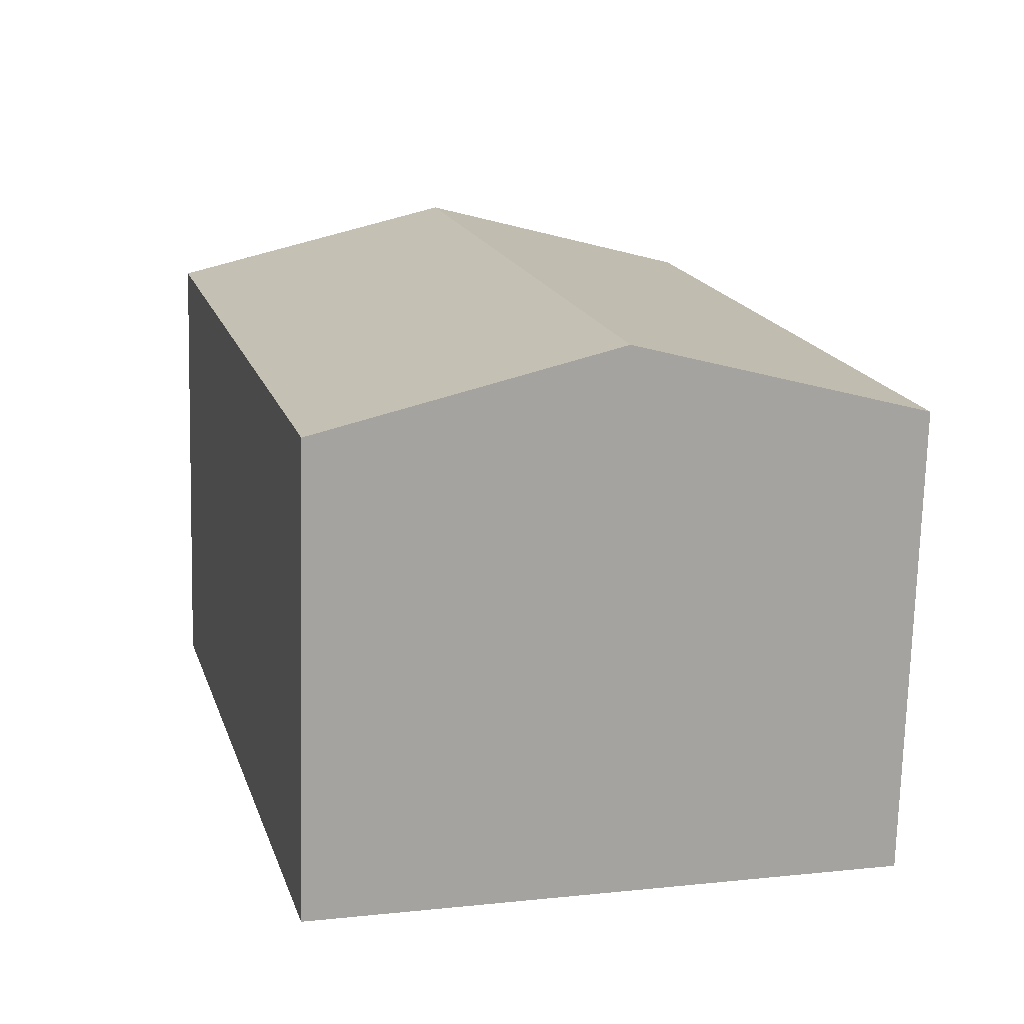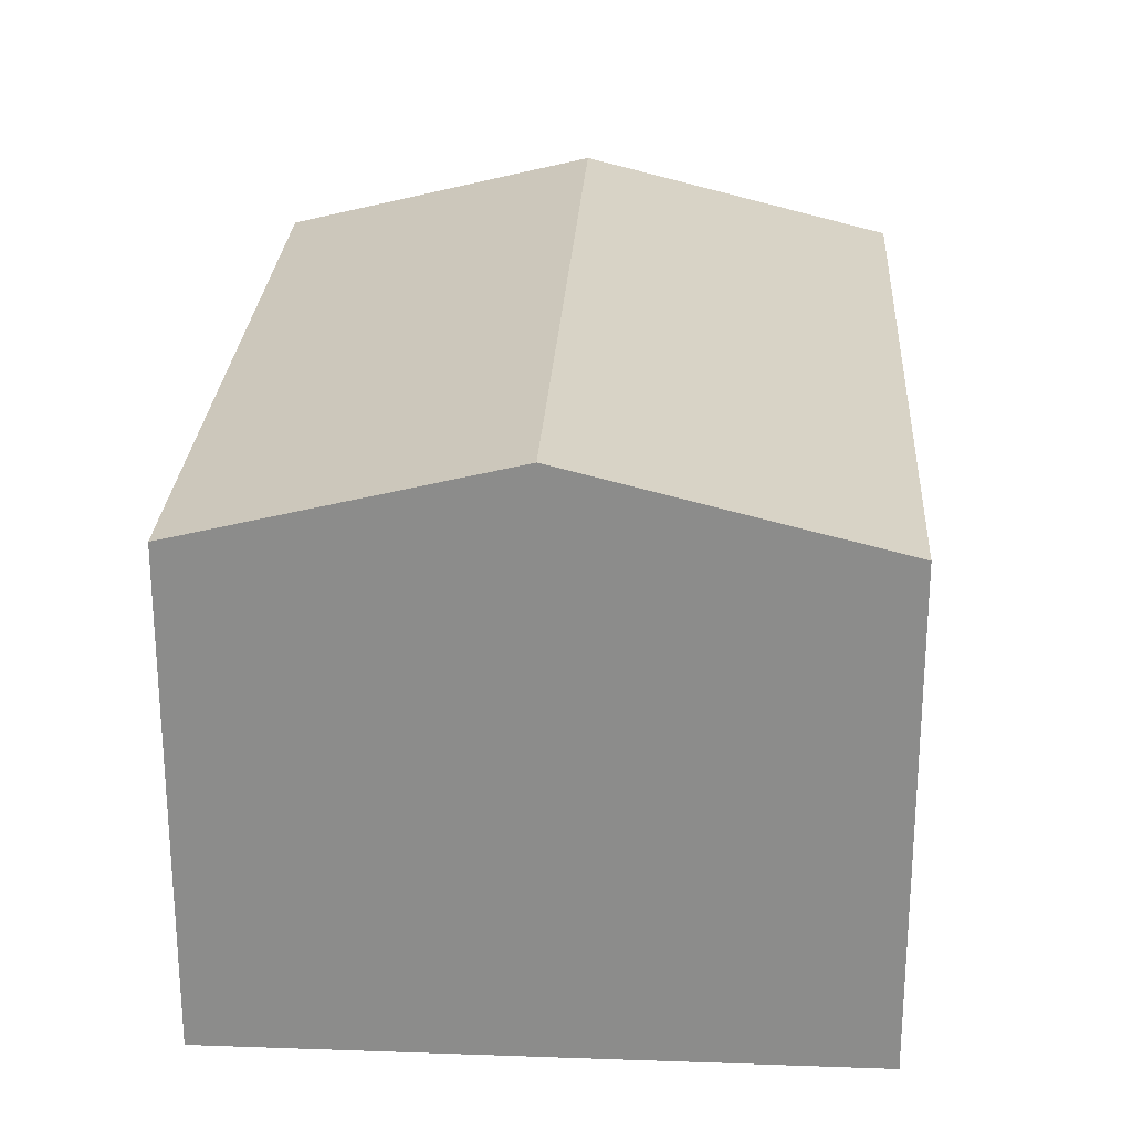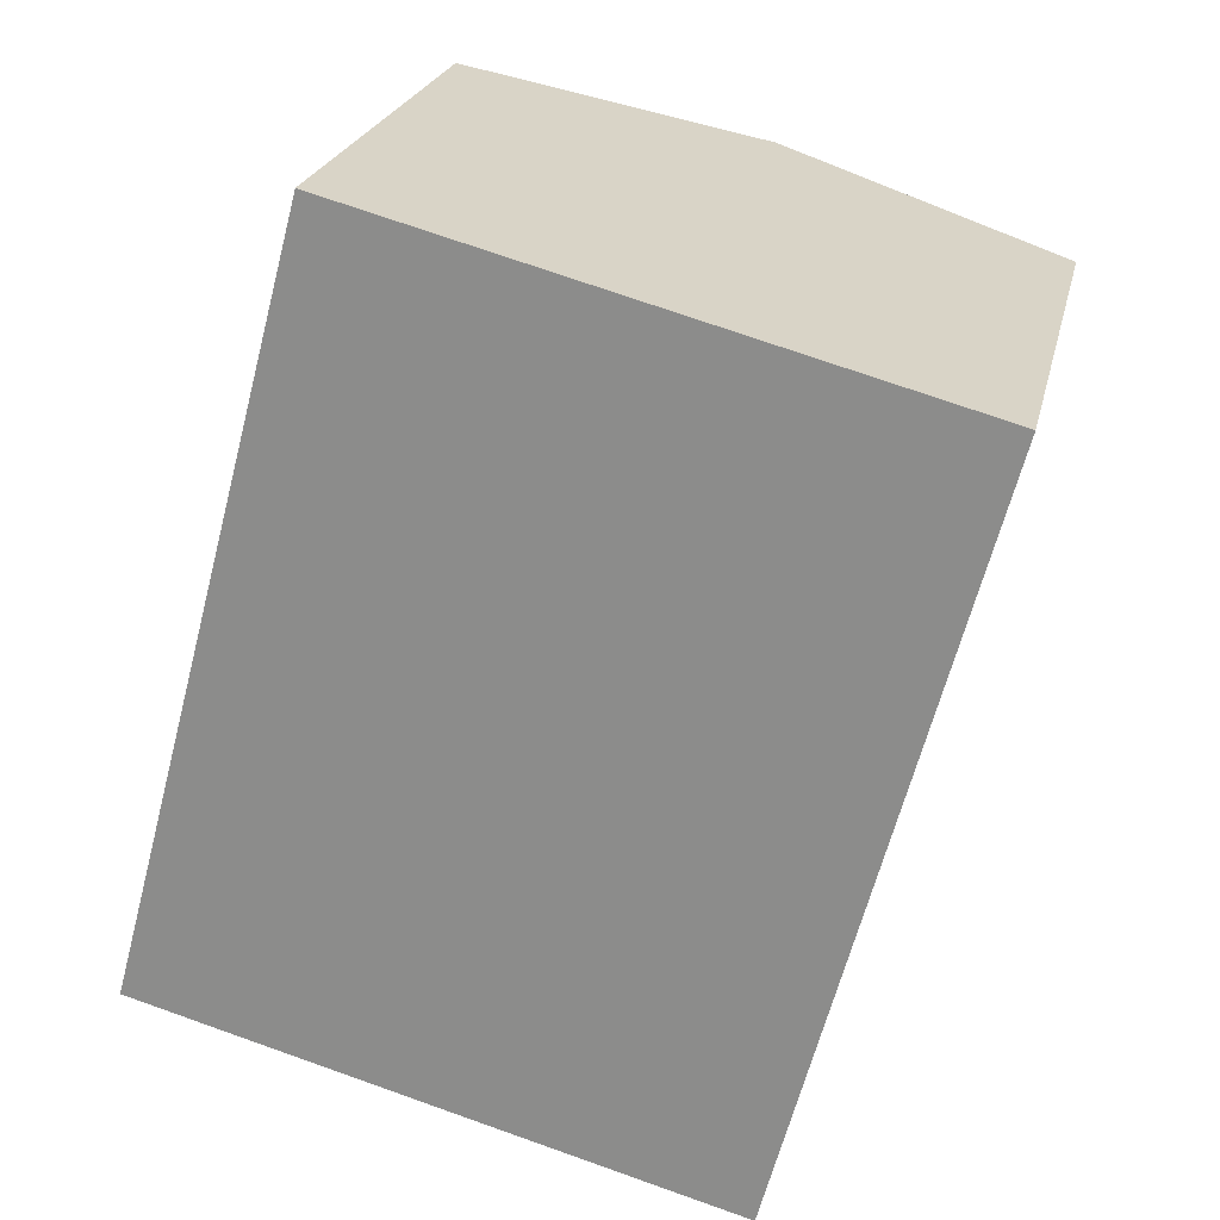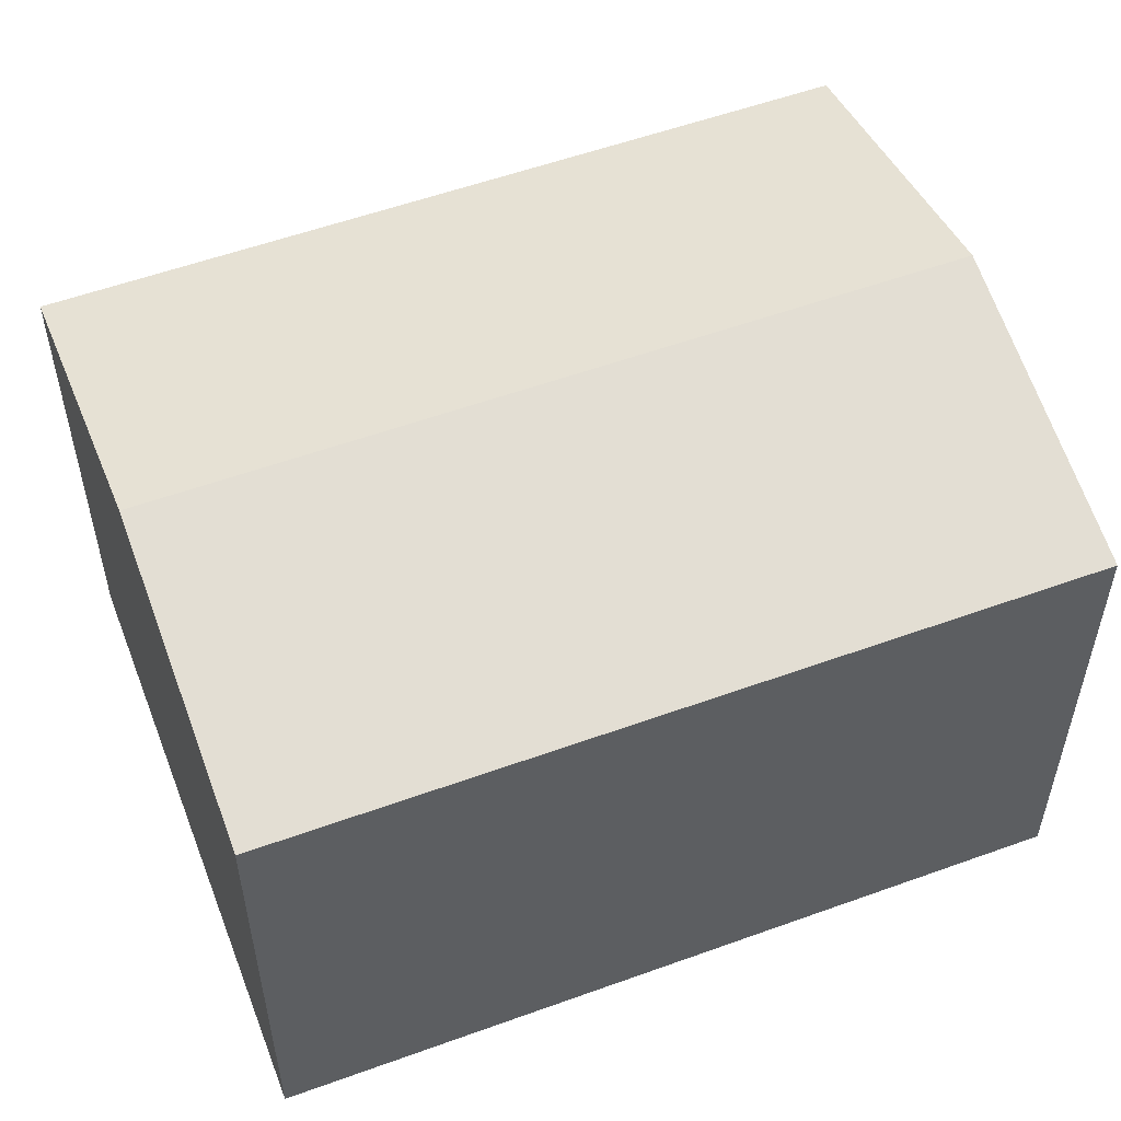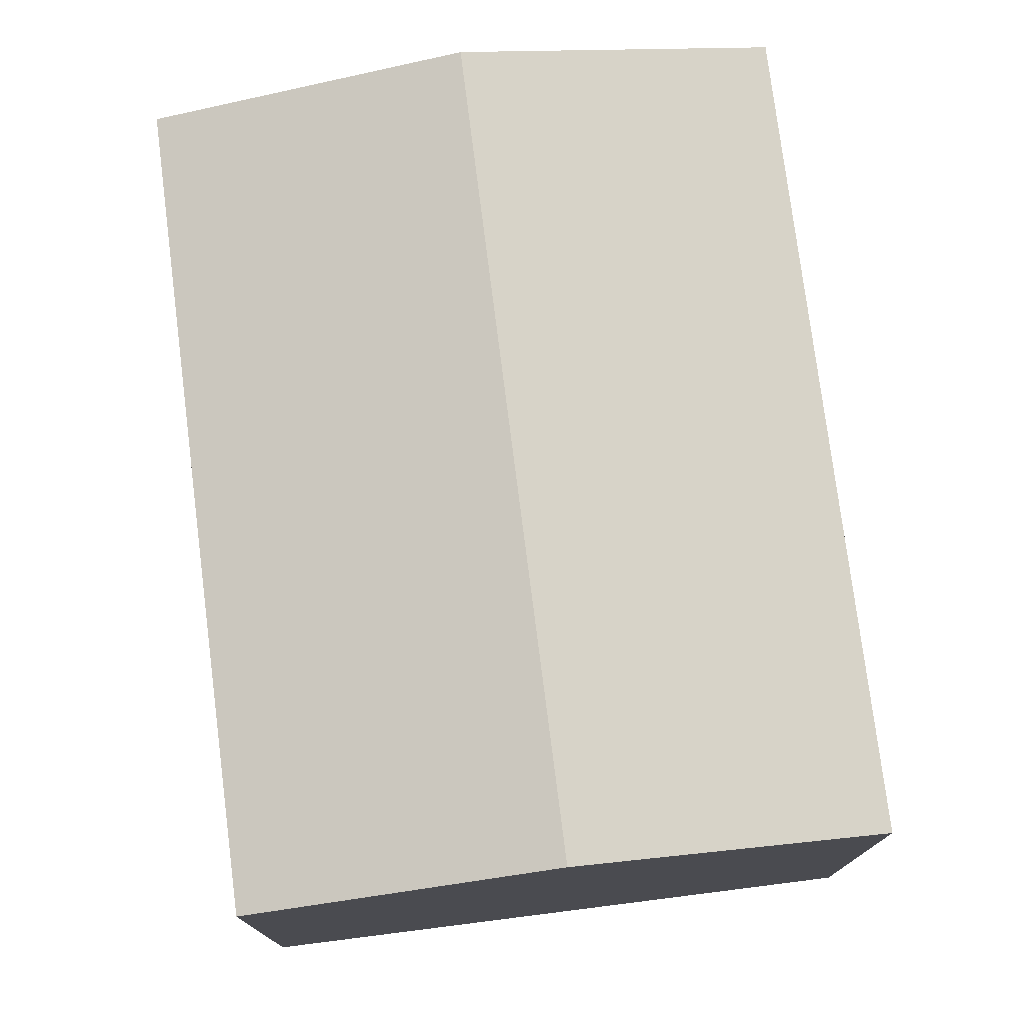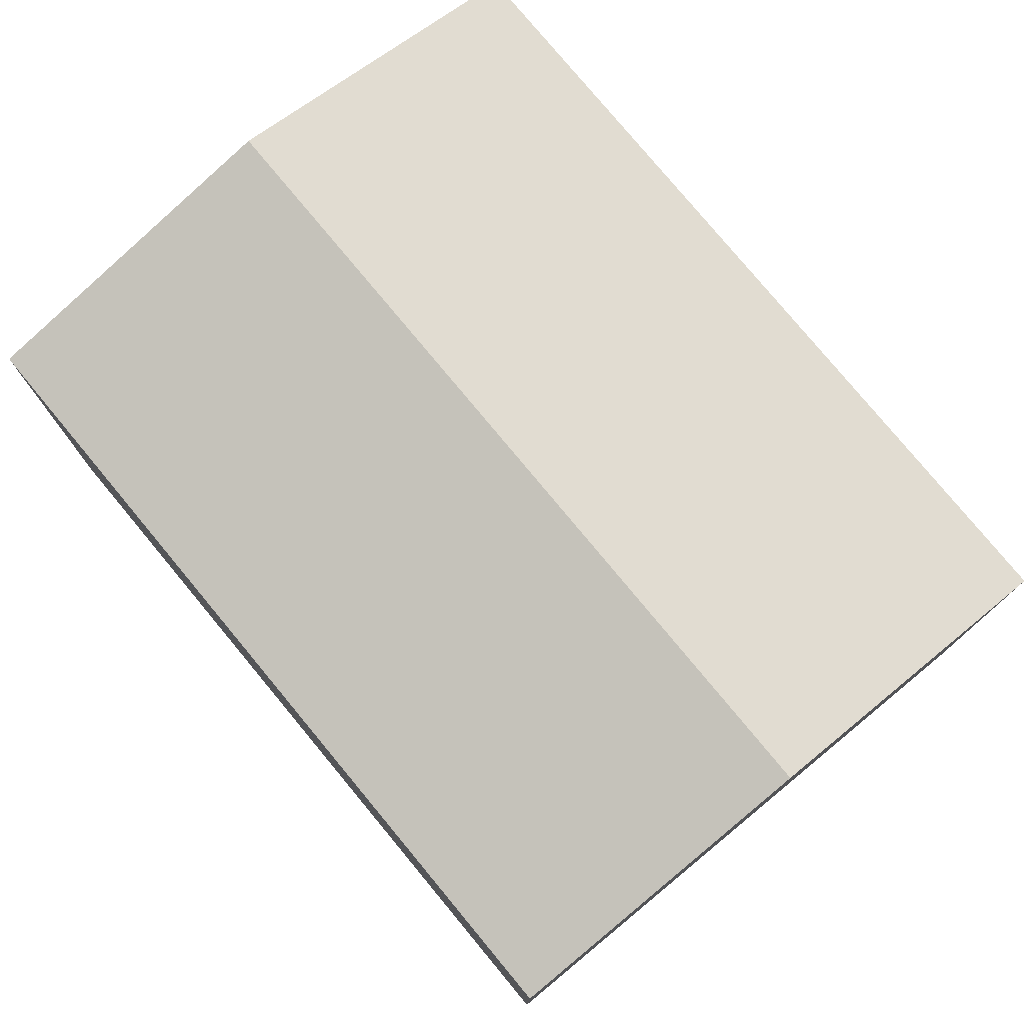
<metadata>
{"format":"obj","ext":"obj","renderer":"f3d","projection":"perspective","resolution":1024,"background":"white","views":[{"elev":-73.5,"azim":178.5,"up":"+Z"},{"elev":25.5,"azim":-161.8,"up":"+Y"},{"elev":23.2,"azim":12.5,"up":"+Z"},{"elev":55.2,"azim":84.0,"up":"+Y"},{"elev":76.7,"azim":-172.3,"up":"+Y"},{"elev":78.1,"azim":-24.7,"up":"+Y"}]}
</metadata>
<code>
v  1.667 3.115 -0.444
v  4.481 2.69 3.419
v  3.334 2.69 -0.888
v  2.815 3.115 3.863
v  1.148 2.69 4.307
v  0 2.69 1.647e-16
v  0 0 0
v  1.148 -2.637e-16 4.307
v  4.481 -2.094e-16 3.419
v  2.815 -2.365e-16 3.863
v  3.334 5.437e-17 -0.888
v  1.667 2.719e-17 -0.444
g defaultobject
f 1 2 3
f 2 1 4
f 5 1 6
f 1 5 4
f 7 5 6
f 5 7 8
f 8 4 5
f 4 8 2
f 2 8 9
f 9 8 10
f 9 3 2
f 3 9 11
f 1 7 6
f 7 1 3
f 7 3 11
f 7 11 12
f 10 11 9
f 11 10 8
f 11 8 7
f 11 7 12

</code>
